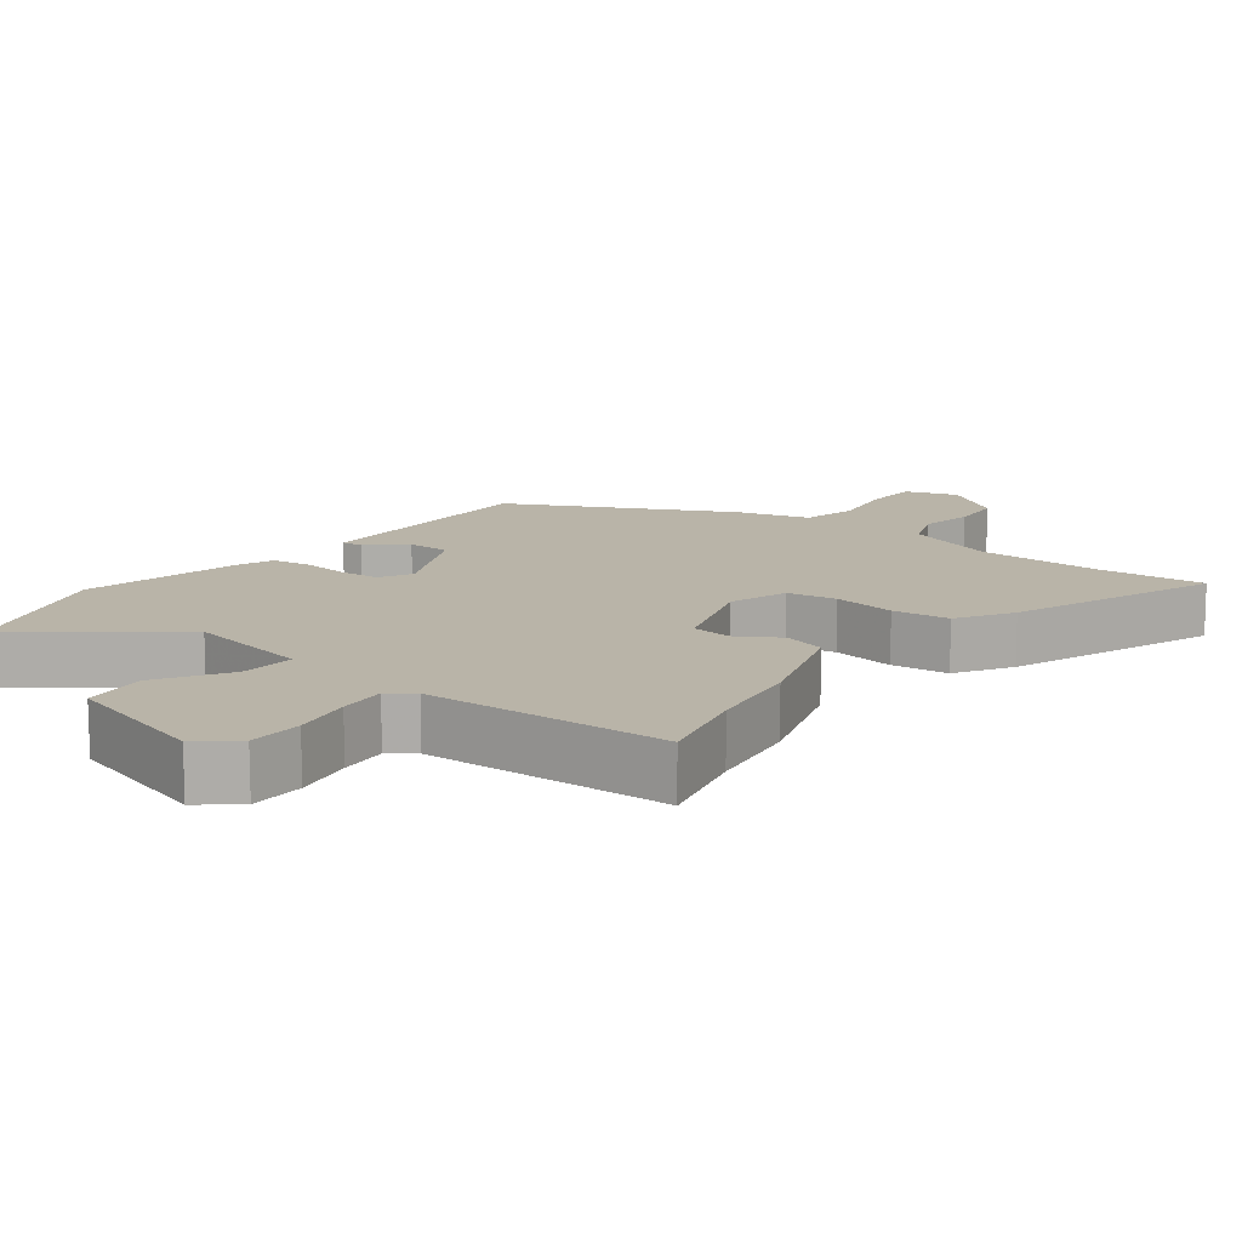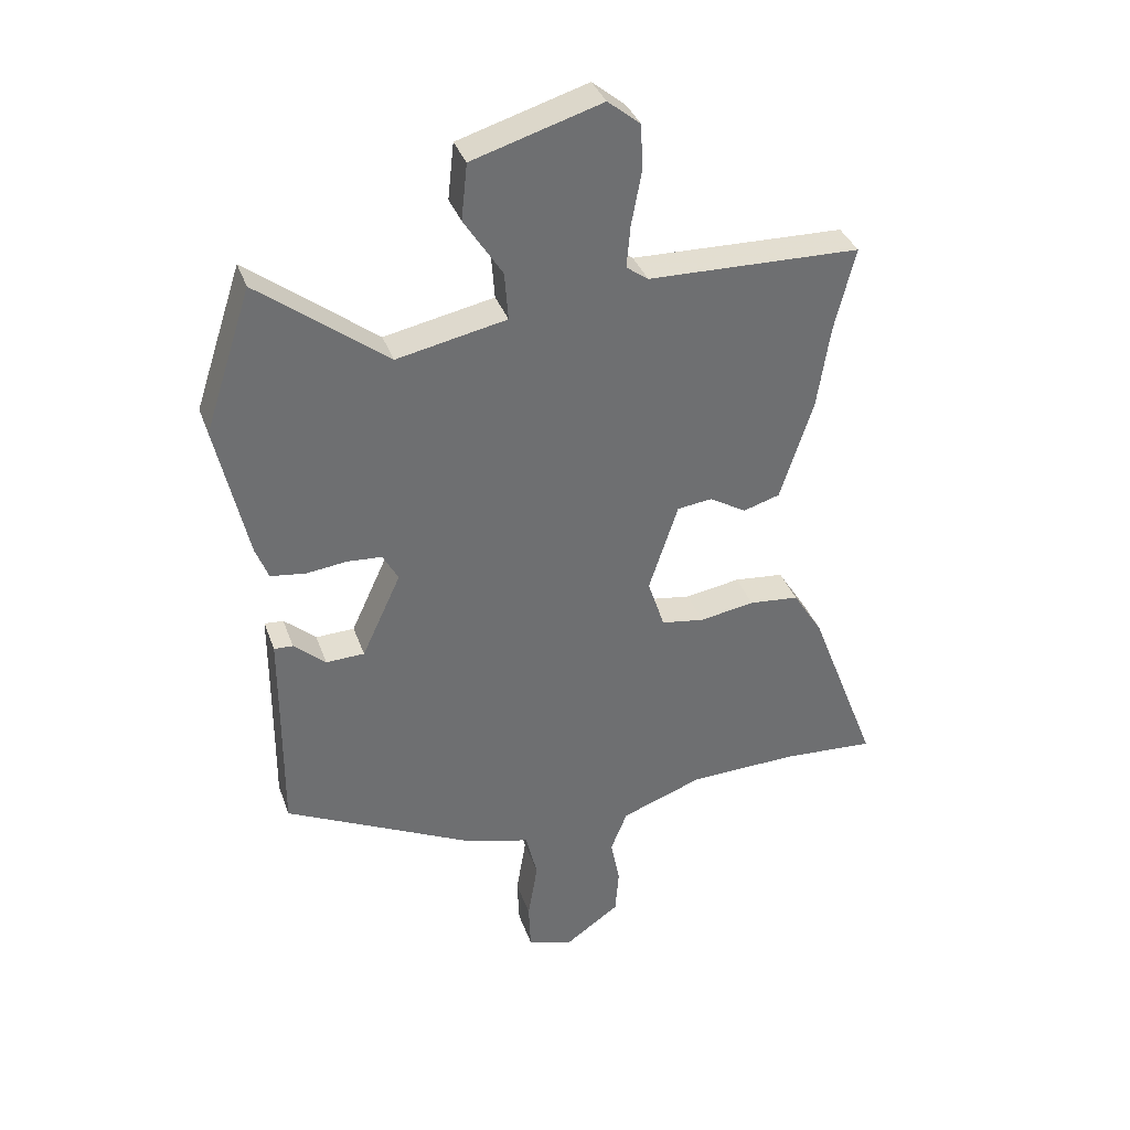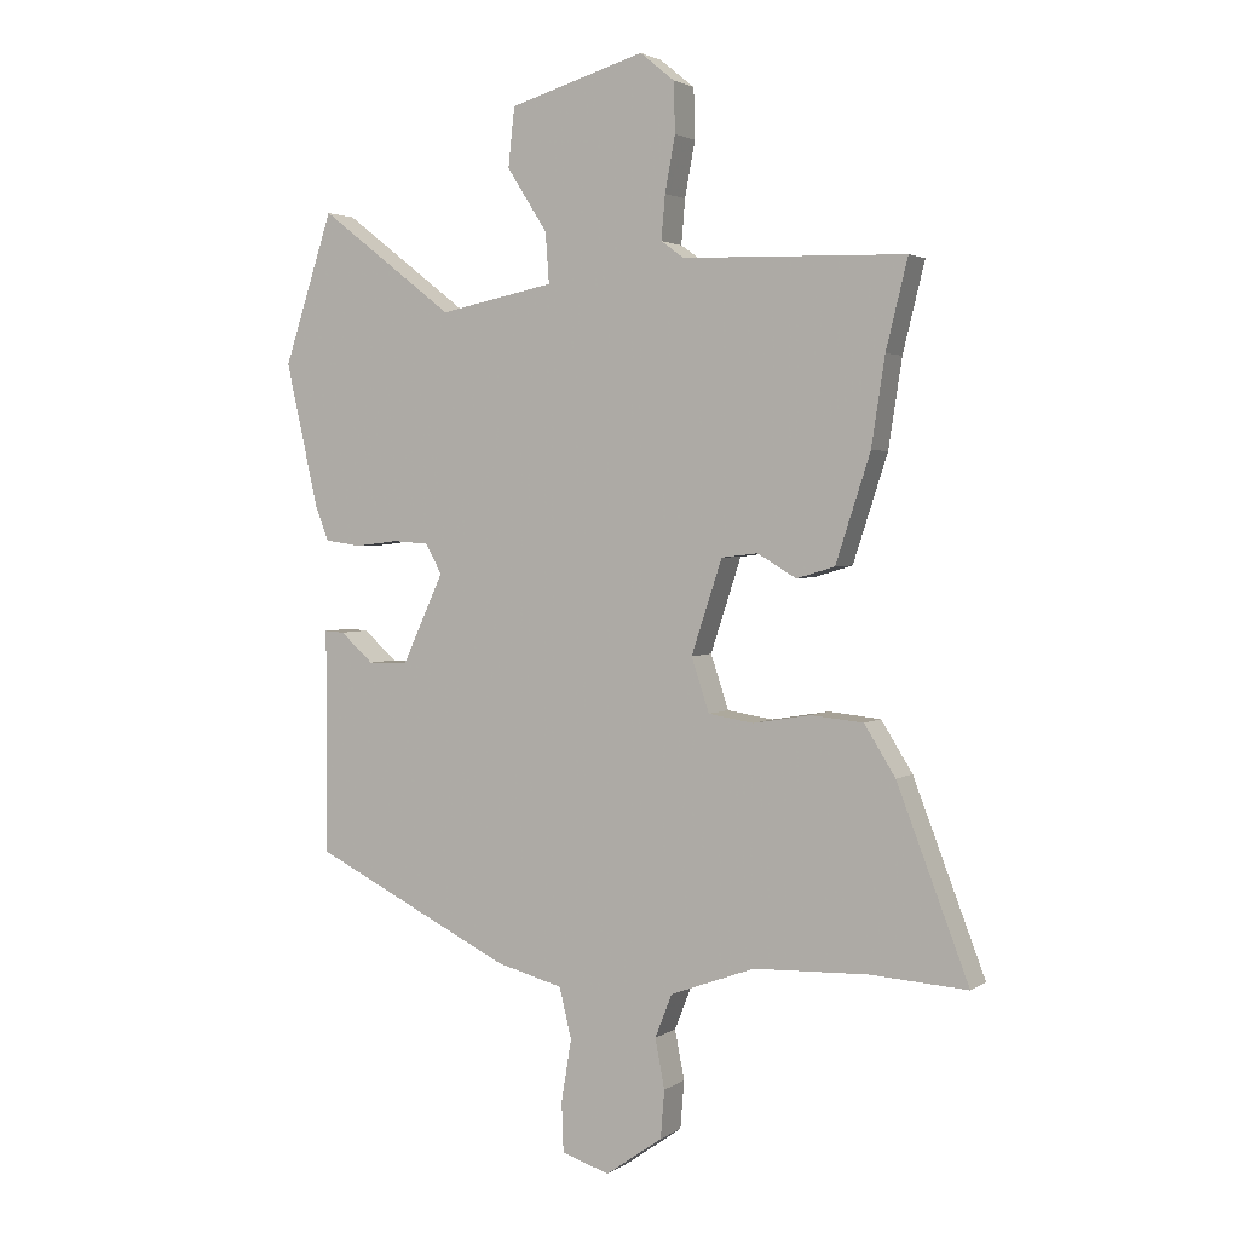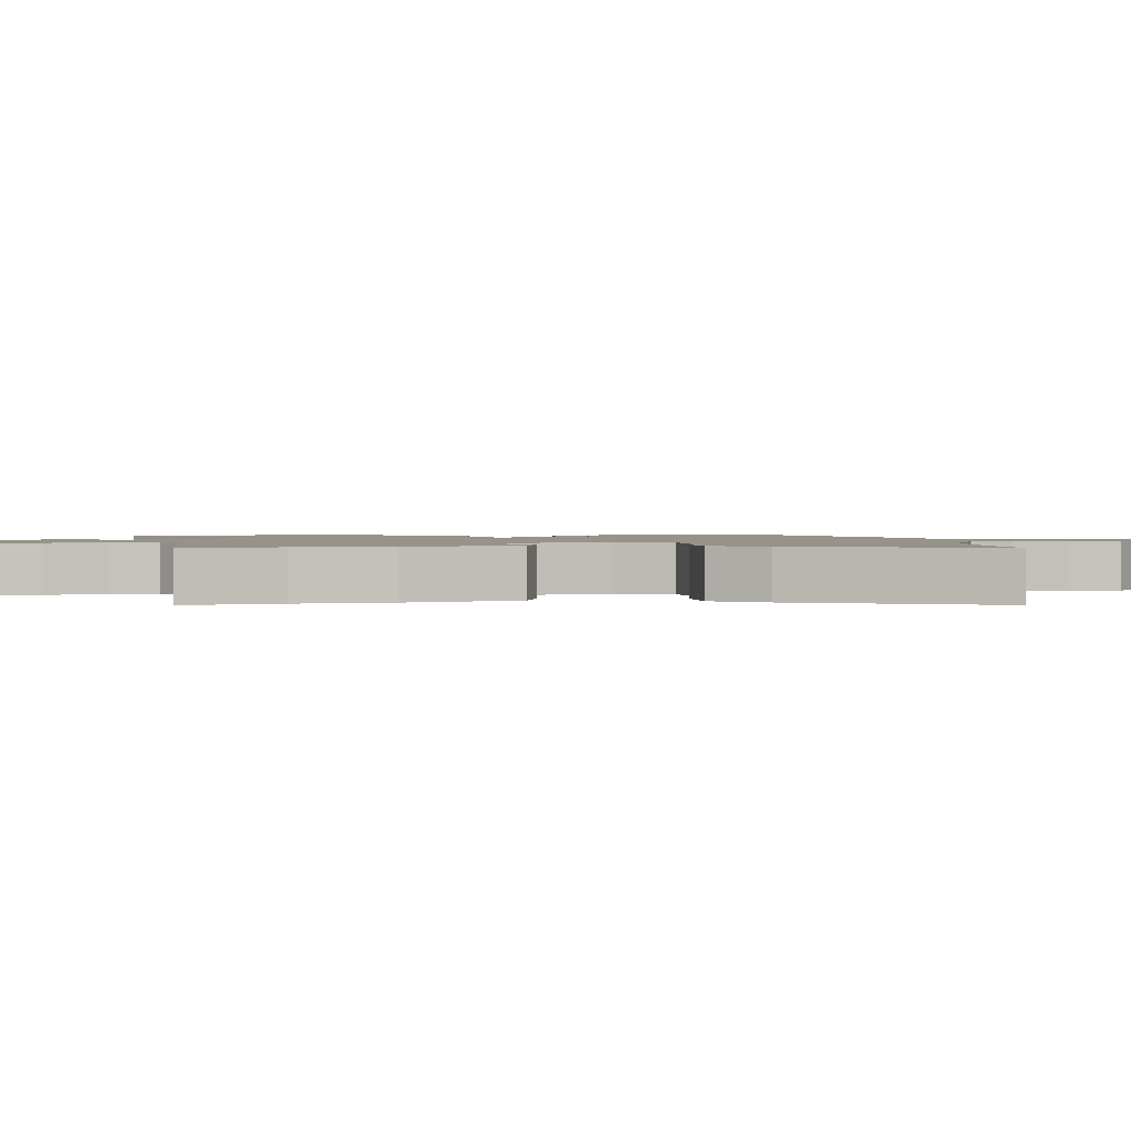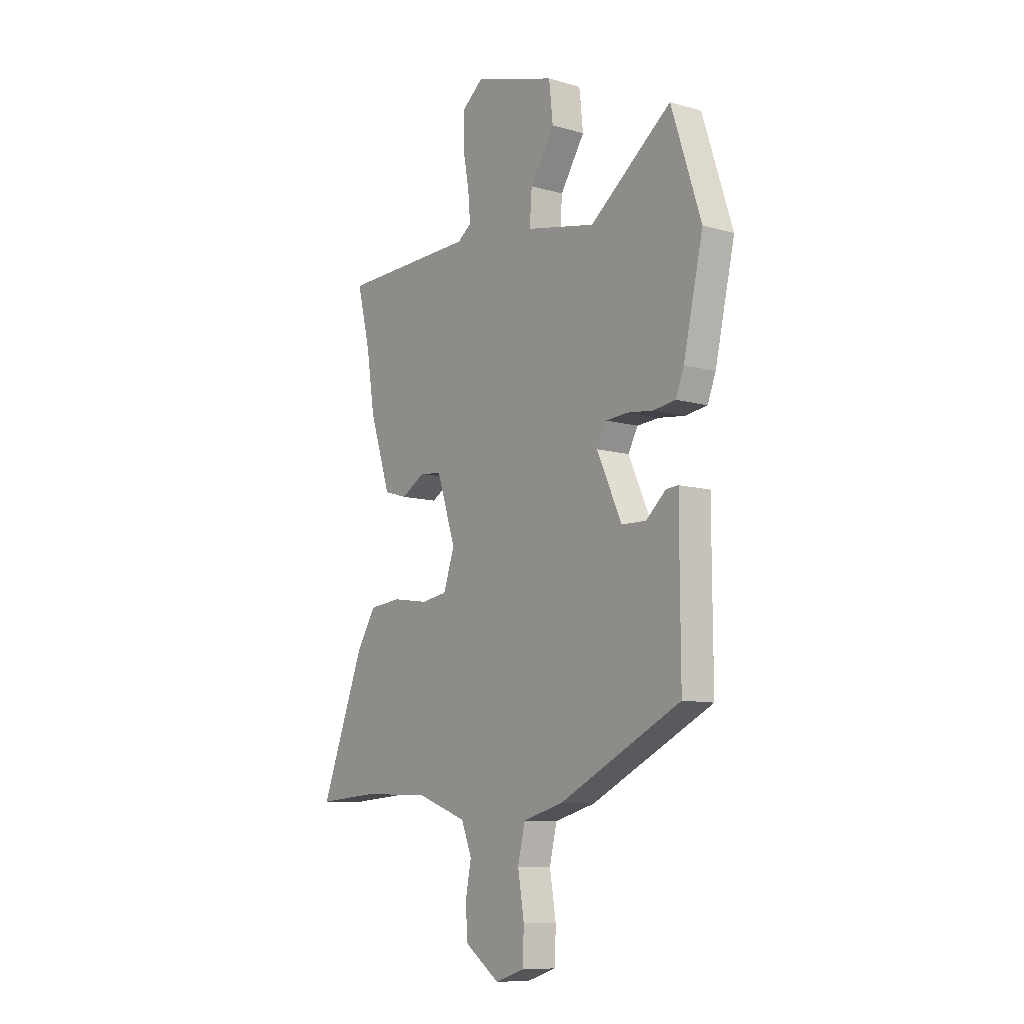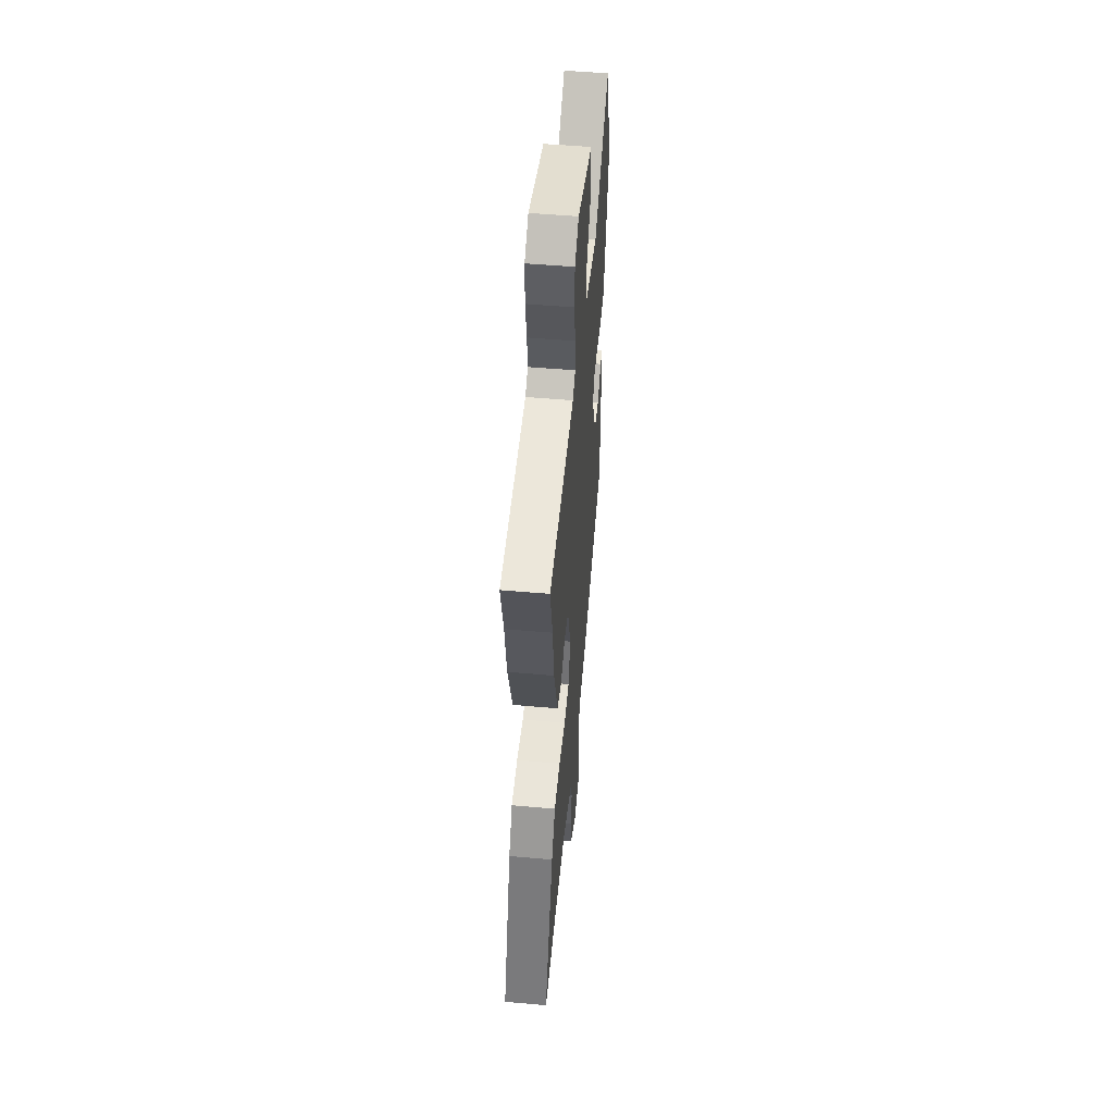
<metadata>
{"format":"obj","ext":"obj","renderer":"f3d","projection":"perspective","resolution":1024,"background":"white","views":[{"elev":13.3,"azim":37.0,"up":"+Y"},{"elev":36.0,"azim":-18.3,"up":"+Z"},{"elev":2.7,"azim":26.3,"up":"+Z"},{"elev":1.5,"azim":84.5,"up":"+Y"},{"elev":-9.6,"azim":-126.7,"up":"+Z"},{"elev":52.2,"azim":95.4,"up":"+Z"}]}
</metadata>
<code>
v -0.466 0.07 -0.375
v -0.465 0.07 -0.154
v -0.465 0.07 -0.024
v -0.434 0.07 -0.026
v -0.382 0.07 -0.072
v -0.319 0.07 -0.07
v -0.255 0.07 0.069
v -0.28 0.07 0.115
v -0.337 0.07 0.119
v -0.404 0.07 0.111
v -0.461 0.07 0.119
v -0.482 0.07 0.173
v -0.533 0.07 0.398
v -0.456 0.07 0.633
v -0.245 0.07 0.471
v -0.065 0.07 0.508
v -0.071 0.07 0.587
v -0.134 0.07 0.685
v -0.124 0.07 0.777
v 0.088 0.07 0.841
v 0.142 0.07 0.797
v 0.144 0.07 0.719
v 0.128 0.07 0.633
v 0.122 0.07 0.564
v 0.158 0.07 0.538
v 0.507 0.07 0.529
v 0.473 0.07 0.391
v 0.452 0.07 0.254
v 0.398 0.07 0.088
v 0.338 0.07 0.07
v 0.277 0.07 0.106
v 0.22 0.07 0.099
v 0.172 0.07 -0.047
v 0.2 0.07 -0.131
v 0.271 0.07 -0.142
v 0.361 0.07 -0.127
v 0.443 0.07 -0.135
v 0.492 0.07 -0.213
v 0.605 0.07 -0.507
v 0.453 0.07 -0.497
v 0.273 0.07 -0.503
v 0.14 0.07 -0.552
v 0.113 0.07 -0.62
v 0.128 0.07 -0.697
v 0.122 0.07 -0.772
v 0.033 0.07 -0.835
v -0.042 0.07 -0.811
v -0.045 0.07 -0.733
v -0.029 0.07 -0.636
v -0.048 0.07 -0.557
v -0.153 0.07 -0.529
v -0.466 0 -0.375
v -0.465 0 -0.154
v -0.465 0 -0.024
v -0.434 0 -0.026
v -0.382 0 -0.072
v -0.319 0 -0.07
v -0.255 0 0.069
v -0.28 0 0.115
v -0.337 0 0.119
v -0.404 0 0.111
v -0.461 0 0.119
v -0.482 0 0.173
v -0.533 0 0.398
v -0.456 0 0.633
v -0.245 0 0.471
v -0.065 0 0.508
v -0.071 0 0.587
v -0.134 0 0.685
v -0.124 0 0.777
v 0.088 0 0.841
v 0.142 0 0.797
v 0.144 0 0.719
v 0.128 0 0.633
v 0.122 0 0.564
v 0.158 0 0.538
v 0.507 0 0.529
v 0.473 0 0.391
v 0.452 0 0.254
v 0.398 0 0.088
v 0.338 0 0.07
v 0.277 0 0.106
v 0.22 0 0.099
v 0.172 0 -0.047
v 0.2 0 -0.131
v 0.271 0 -0.142
v 0.361 0 -0.127
v 0.443 0 -0.135
v 0.492 0 -0.213
v 0.605 0 -0.507
v 0.453 0 -0.497
v 0.273 0 -0.503
v 0.14 0 -0.552
v 0.113 0 -0.62
v 0.128 0 -0.697
v 0.122 0 -0.772
v 0.033 0 -0.835
v -0.042 0 -0.811
v -0.045 0 -0.733
v -0.029 0 -0.636
v -0.048 0 -0.557
v -0.153 0 -0.529
f 50 51 1 2
f 46 47 48 49
f 46 49 50
f 43 44 45 46
f 43 46 50
f 42 43 50 2
f 37 38 39 40
f 35 36 37 40
f 34 35 40 41
f 33 34 41 42
f 28 29 30 31
f 27 28 31 32
f 25 26 27 32
f 24 25 32 33
f 20 21 22 23
f 20 23 24
f 17 18 19 20
f 16 17 20 24
f 12 13 14 15
f 12 15 16
f 9 10 11 12
f 8 9 12 16
f 7 8 16 24
f 2 3 4 5
f 2 5 6
f 42 2 6
f 24 33 42
f 6 7 24 42
f 53 52 102 101
f 100 99 98 97
f 101 100 97
f 97 96 95 94
f 101 97 94
f 53 101 94 93
f 91 90 89 88
f 91 88 87 86
f 92 91 86 85
f 93 92 85 84
f 82 81 80 79
f 83 82 79 78
f 83 78 77 76
f 84 83 76 75
f 74 73 72 71
f 75 74 71
f 71 70 69 68
f 75 71 68 67
f 66 65 64 63
f 67 66 63
f 63 62 61 60
f 67 63 60 59
f 75 67 59 58
f 56 55 54 53
f 57 56 53
f 57 53 93
f 93 84 75
f 93 75 58 57
f 1 52 53 2
f 2 53 54 3
f 3 54 55 4
f 4 55 56 5
f 5 56 57 6
f 6 57 58 7
f 7 58 59 8
f 8 59 60 9
f 9 60 61 10
f 10 61 62 11
f 11 62 63 12
f 12 63 64 13
f 13 64 65 14
f 14 65 66 15
f 15 66 67 16
f 16 67 68 17
f 17 68 69 18
f 18 69 70 19
f 19 70 71 20
f 20 71 72 21
f 21 72 73 22
f 22 73 74 23
f 23 74 75 24
f 24 75 76 25
f 25 76 77 26
f 26 77 78 27
f 27 78 79 28
f 28 79 80 29
f 29 80 81 30
f 30 81 82 31
f 31 82 83 32
f 32 83 84 33
f 33 84 85 34
f 34 85 86 35
f 35 86 87 36
f 36 87 88 37
f 37 88 89 38
f 38 89 90 39
f 39 90 91 40
f 40 91 92 41
f 41 92 93 42
f 42 93 94 43
f 43 94 95 44
f 44 95 96 45
f 45 96 97 46
f 46 97 98 47
f 47 98 99 48
f 48 99 100 49
f 49 100 101 50
f 50 101 102 51
f 51 102 52 1

</code>
